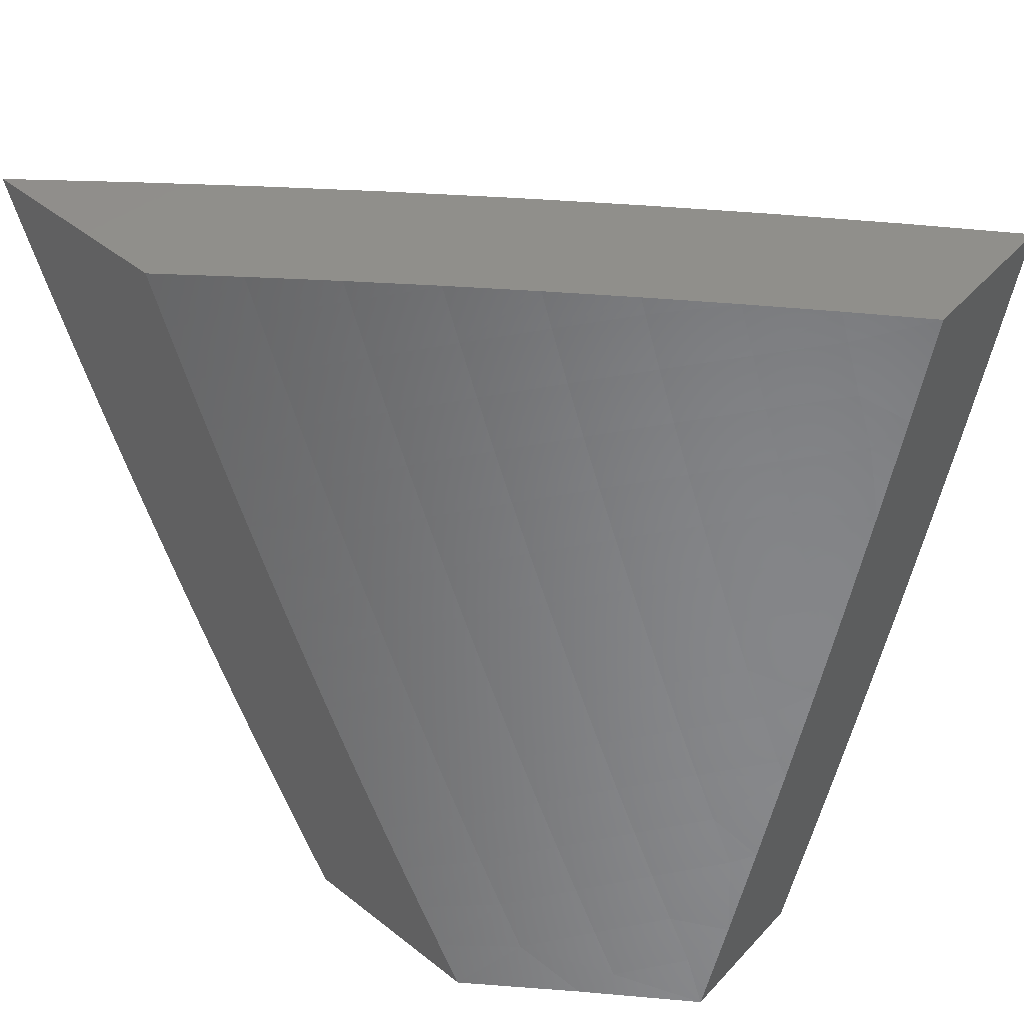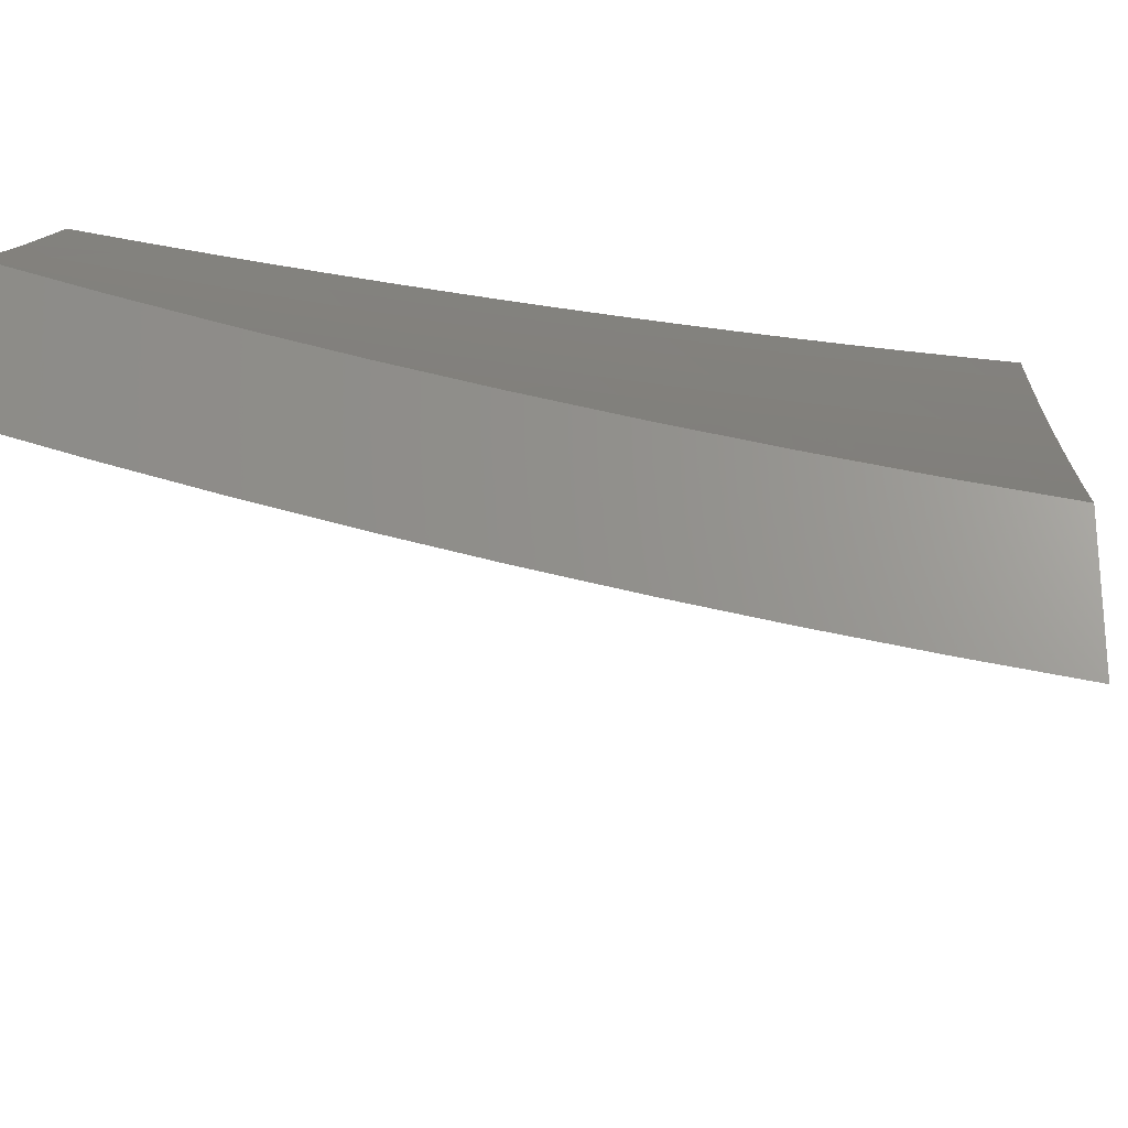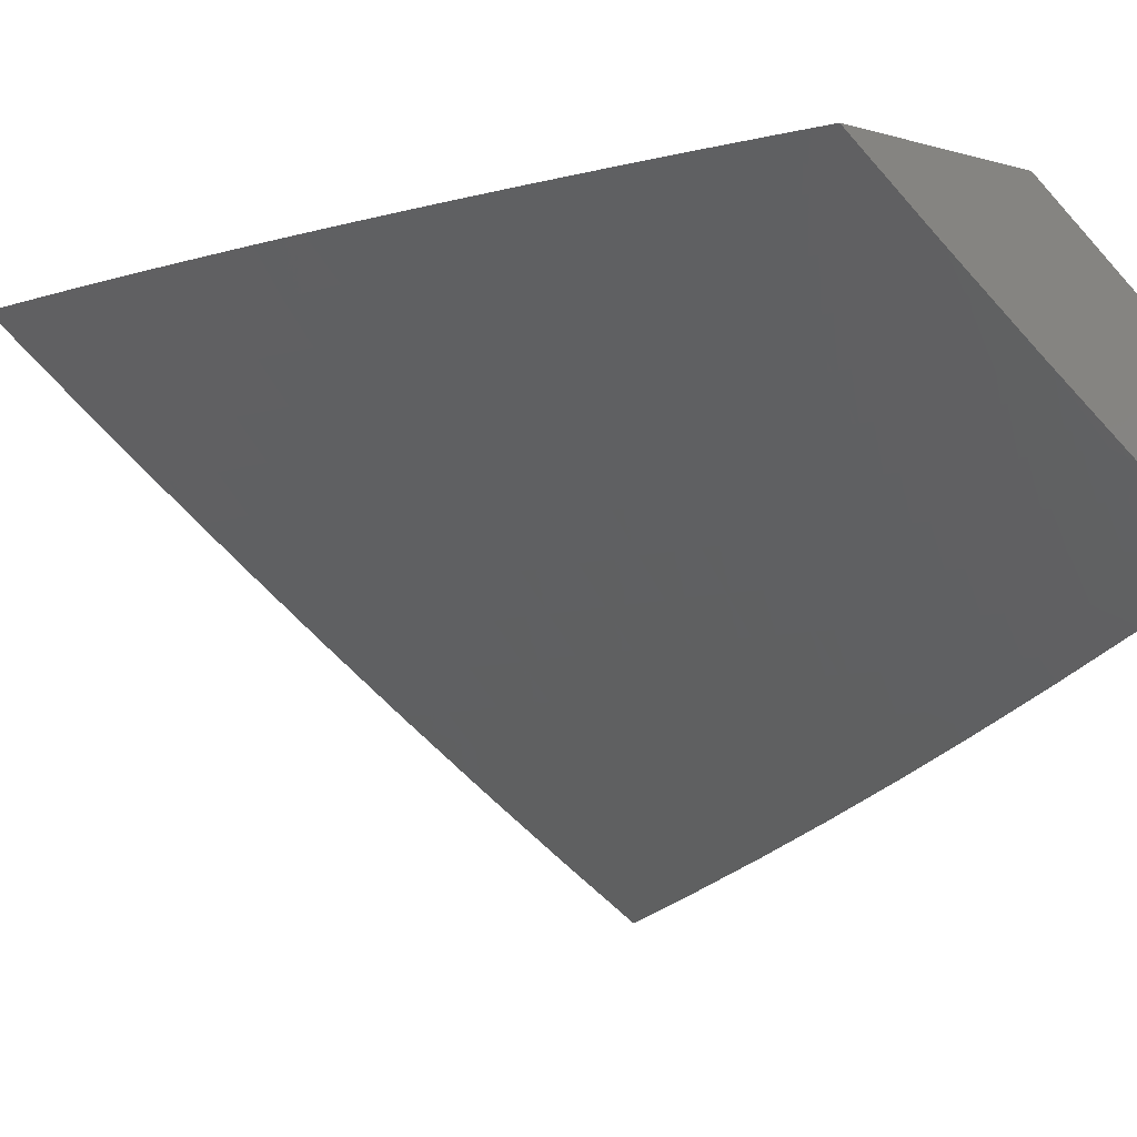
<metadata>
{"format":"stl","ext":"stl","renderer":"f3d","projection":"perspective","resolution":1024,"background":"white","views":[{"elev":49.9,"azim":40.8,"up":"+Y"},{"elev":-23.6,"azim":96.0,"up":"+Z"},{"elev":-10.8,"azim":-34.3,"up":"+Z"}]}
</metadata>
<code>
# stl→obj: 311 verts, 618 faces
v -6.367 -3 -9.09
v -6.486 -3 -9
v -6.453 -2.953 -9.043
v -6.515 -2.939 -9
v -6.487 -2.88 -9.043
v -6.544 -2.878 -9
v -6.521 -2.806 -9.043
v -6.571 -2.817 -9
v -6.554 -2.732 -9.043
v -6.599 -2.756 -9
v -6.625 -2.694 -9
v -6.586 -2.658 -9.043
v -6.651 -2.632 -9
v -6.616 -2.584 -9.043
v -6.677 -2.57 -9
v -6.646 -2.51 -9.043
v -6.701 -2.508 -9
v -6.675 -2.435 -9.043
v -6.726 -2.445 -9
v -6.703 -2.361 -9.043
v -6.749 -2.382 -9
v -6.772 -2.319 -9
v -6.73 -2.286 -9.043
v -6.794 -2.256 -9
v -6.756 -2.211 -9.043
v -6.816 -2.192 -9
v -6.781 -2.136 -9.043
v -6.837 -2.128 -9
v -6.806 -2.061 -9.043
v -6.858 -2.064 -9
v -6.878 -2 -9
v -6.771 -2 -9.085
v -6.757 -2.046 -9.085
v -6.733 -2.121 -9.085
v -6.708 -2.195 -9.085
v -6.66 -2.179 -9.127
v -6.634 -2.253 -9.127
v -6.585 -2.237 -9.169
v -6.607 -2.327 -9.127
v -6.559 -2.31 -9.169
v -6.58 -2.4 -9.127
v -6.531 -2.383 -9.169
v -6.551 -2.474 -9.127
v -6.503 -2.456 -9.169
v -6.522 -2.547 -9.127
v -6.474 -2.528 -9.169
v -6.491 -2.62 -9.127
v -6.444 -2.601 -9.169
v -6.46 -2.693 -9.127
v -6.413 -2.674 -9.169
v -6.428 -2.766 -9.127
v -6.381 -2.746 -9.169
v -6.395 -2.839 -9.127
v -6.348 -2.818 -9.169
v -6.36 -2.911 -9.127
v -6.314 -2.89 -9.169
v -6.325 -2.983 -9.127
v -6.279 -2.961 -9.169
v -6.246 -3 -9.179
v -6.233 -2.939 -9.21
v -6.151 -2.987 -9.251
v -6.186 -2.917 -9.251
v -6.139 -2.895 -9.292
v -6.173 -2.825 -9.292
v -6.126 -2.804 -9.333
v -6.159 -2.734 -9.333
v -6.111 -2.713 -9.373
v -6.143 -2.643 -9.373
v -6.095 -2.623 -9.413
v -6.125 -2.554 -9.413
v -6.077 -2.533 -9.452
v -6.106 -2.465 -9.452
v -6.057 -2.445 -9.491
v -6.085 -2.377 -9.491
v -6.036 -2.357 -9.53
v -6.063 -2.29 -9.53
v -6.014 -2.271 -9.568
v -6.04 -2.203 -9.568
v -6 -2.253 -9.582
v -6 -2.127 -9.614
v -6.015 -2.118 -9.606
v -6.039 -2.051 -9.606
v -6.065 -2.136 -9.568
v -6.089 -2.068 -9.568
v -6.115 -2.154 -9.53
v -6.14 -2.085 -9.53
v -6.165 -2.171 -9.491
v -6.19 -2.102 -9.491
v -6.215 -2.189 -9.452
v -6.24 -2.119 -9.452
v -6.265 -2.206 -9.413
v -6.29 -2.136 -9.413
v -6.314 -2.224 -9.373
v -6.34 -2.153 -9.373
v -6.364 -2.241 -9.333
v -6.389 -2.17 -9.333
v -6.413 -2.258 -9.292
v -6.439 -2.187 -9.292
v -6.462 -2.275 -9.251
v -6.488 -2.203 -9.251
v -6.51 -2.293 -9.21
v -6.537 -2.22 -9.21
v -6.708 -2.031 -9.127
v -6.664 -2 -9.169
v -6.659 -2.017 -9.169
v -6.61 -2.002 -9.21
v -6.635 -2.09 -9.169
v -6.586 -2.075 -9.21
v -6.562 -2.147 -9.21
v -6.513 -2.131 -9.251
v -6.556 -2 -9.252
v -6.447 -2 -9.333
v -6.488 -2.043 -9.292
v -6.537 -2.059 -9.251
v -6.336 -2 -9.413
v -6.388 -2.012 -9.373
v -6.438 -2.028 -9.333
v -6.414 -2.099 -9.333
v -6.464 -2.115 -9.292
v -6.225 -2 -9.491
v -6.265 -2.05 -9.452
v -6.315 -2.066 -9.413
v -6.364 -2.082 -9.373
v -6.113 -2 -9.568
v -6.164 -2.017 -9.53
v -6.214 -2.033 -9.491
v -6 -2 -9.644
v -6 -2.379 -9.548
v -6.008 -2.425 -9.53
v -6 -2.504 -9.512
v -6.028 -2.513 -9.491
v -6.046 -2.602 -9.452
v -6.063 -2.691 -9.413
v -6.078 -2.782 -9.373
v -6.092 -2.873 -9.333
v -6.104 -2.965 -9.292
v -6.123 -3 -9.266
v -6 -2.629 -9.475
v -6.015 -2.67 -9.452
v -6 -2.753 -9.436
v -6.031 -2.76 -9.413
v -6.045 -2.851 -9.373
v -6.058 -2.942 -9.333
v -6 -2.877 -9.395
v -6.011 -2.919 -9.373
v -6 -3 -9.352
v -6.407 -2.932 -9.085
v -6.441 -2.859 -9.085
v -6.474 -2.786 -9.085
v -6.507 -2.713 -9.085
v -6.538 -2.639 -9.085
v -6.569 -2.566 -9.085
v -6.599 -2.492 -9.085
v -6.627 -2.418 -9.085
v -6.655 -2.344 -9.085
v -6.682 -2.269 -9.085
v -6.267 -2.868 -9.21
v -6.301 -2.797 -9.21
v -6.333 -2.725 -9.21
v -6.365 -2.654 -9.21
v -6.396 -2.582 -9.21
v -6.426 -2.51 -9.21
v -6.455 -2.438 -9.21
v -6.483 -2.365 -9.21
v -6.22 -2.847 -9.251
v -6.254 -2.776 -9.251
v -6.286 -2.705 -9.251
v -6.318 -2.634 -9.251
v -6.348 -2.563 -9.251
v -6.378 -2.491 -9.251
v -6.407 -2.419 -9.251
v -6.435 -2.347 -9.251
v -6.206 -2.755 -9.292
v -6.191 -2.664 -9.333
v -6.174 -2.574 -9.373
v -6.155 -2.484 -9.413
v -6.135 -2.396 -9.452
v -6.113 -2.308 -9.491
v -6.09 -2.222 -9.53
v -6.239 -2.685 -9.292
v -6.27 -2.614 -9.292
v -6.3 -2.543 -9.292
v -6.33 -2.472 -9.292
v -6.358 -2.401 -9.292
v -6.386 -2.33 -9.292
v -6.222 -2.594 -9.333
v -6.203 -2.504 -9.373
v -6.184 -2.415 -9.413
v -6.162 -2.327 -9.452
v -6.14 -2.24 -9.491
v -6.252 -2.524 -9.333
v -6.281 -2.453 -9.333
v -6.31 -2.383 -9.333
v -6.337 -2.312 -9.333
v -6.233 -2.434 -9.373
v -6.212 -2.346 -9.413
v -6.189 -2.258 -9.452
v -6.261 -2.364 -9.373
v -6.288 -2.294 -9.373
v -6.239 -2.276 -9.413
v -6.611 -2.163 -9.169
v -6.684 -2.105 -9.127
v -6.657 -2 -9
v -6.637 -2.064 -9
v -6.577 -2 -9.063
v -6.562 -2.047 -9.062
v -6.496 -2 -9.124
v -6.489 -2.024 -9.124
v -6.415 -2 -9.185
v -6.415 -2.001 -9.185
v -6.333 -2 -9.246
v -6.393 -2.068 -9.185
v -6.319 -2.044 -9.245
v -6.296 -2.111 -9.245
v -6.221 -2.086 -9.305
v -6.198 -2.152 -9.305
v -6.124 -2.126 -9.364
v -6.1 -2.19 -9.364
v -6.025 -2.164 -9.422
v -6.075 -2.255 -9.364
v -6 -2.253 -9.416
v -6.05 -2.32 -9.364
v -6 -2.379 -9.381
v -6.023 -2.384 -9.364
v -6 -2.504 -9.345
v -6.069 -2.478 -9.305
v -6.041 -2.543 -9.305
v -6.142 -2.507 -9.245
v -6.113 -2.573 -9.245
v -6.213 -2.537 -9.185
v -6.185 -2.603 -9.185
v -6.285 -2.566 -9.124
v -6.256 -2.633 -9.124
v -6.356 -2.595 -9.062
v -6.327 -2.663 -9.062
v -6.423 -2.633 -9
v -6.396 -2.695 -9
v -6.616 -2.128 -9
v -6.539 -2.116 -9.062
v -6.466 -2.092 -9.124
v -6.443 -2.16 -9.124
v -6.369 -2.136 -9.185
v -6.345 -2.203 -9.185
v -6.272 -2.177 -9.245
v -6.247 -2.243 -9.245
v -6.174 -2.217 -9.305
v -6.149 -2.282 -9.305
v -6.594 -2.192 -9
v -6.516 -2.185 -9.062
v -6.418 -2.228 -9.124
v -6.321 -2.27 -9.185
v -6.222 -2.31 -9.245
v -6.123 -2.348 -9.305
v -6.571 -2.256 -9
v -6.491 -2.253 -9.062
v -6.393 -2.296 -9.124
v -6.295 -2.337 -9.185
v -6.196 -2.376 -9.245
v -6.096 -2.413 -9.305
v -6.548 -2.319 -9
v -6.466 -2.322 -9.062
v -6.367 -2.364 -9.124
v -6.269 -2.404 -9.185
v -6.169 -2.442 -9.245
v -6.524 -2.383 -9
v -6.44 -2.39 -9.062
v -6.341 -2.431 -9.124
v -6.241 -2.47 -9.185
v -6.5 -2.445 -9
v -6.413 -2.459 -9.062
v -6.313 -2.499 -9.124
v -6.475 -2.508 -9
v -6.385 -2.527 -9.062
v -6.449 -2.571 -9
v -6.368 -2.756 -9
v -6.296 -2.731 -9.062
v -6.226 -2.7 -9.124
v -6.195 -2.767 -9.124
v -6.125 -2.735 -9.185
v -6.093 -2.801 -9.185
v -6.023 -2.769 -9.245
v -6.061 -2.867 -9.185
v -6 -2.877 -9.224
v -6.029 -2.932 -9.185
v -6 -3 -9.181
v -6.098 -2.966 -9.124
v -6.127 -3 -9.091
v -6.201 -2.933 -9.062
v -6.252 -3 -9
v -6.282 -2.939 -9
v -6.233 -2.866 -9.062
v -6.312 -2.879 -9
v -6.265 -2.798 -9.062
v -6.34 -2.818 -9
v -6 -2.753 -9.266
v -6.054 -2.704 -9.245
v -6.155 -2.669 -9.185
v -6 -2.629 -9.306
v -6.084 -2.639 -9.245
v -6.012 -2.607 -9.305
v -6 -2.127 -9.448
v -6.049 -2.1 -9.422
v -6.147 -2.061 -9.364
v -6.168 -2 -9.364
v -6.244 -2.02 -9.305
v -6.251 -2 -9.305
v -6 -2 -9.479
v -6.072 -2.036 -9.422
v -6.084 -2 -9.422
v -6.164 -2.834 -9.124
v -6.131 -2.9 -9.124
f 1 2 3
f 3 2 4
f 3 4 5
f 5 4 6
f 5 6 7
f 7 6 8
f 7 8 9
f 9 8 10
f 9 10 11
f 9 11 12
f 12 11 13
f 12 13 14
f 14 13 15
f 14 15 16
f 16 15 17
f 16 17 18
f 18 17 19
f 18 19 20
f 20 19 21
f 20 21 22
f 20 22 23
f 23 22 24
f 23 24 25
f 25 24 26
f 25 26 27
f 27 26 28
f 27 28 29
f 29 28 30
f 29 30 31
f 31 32 29
f 29 32 33
f 29 33 27
f 27 33 34
f 27 34 35
f 35 34 36
f 35 36 37
f 37 36 38
f 37 38 39
f 39 38 40
f 39 40 41
f 41 40 42
f 41 42 43
f 43 42 44
f 43 44 45
f 45 44 46
f 45 46 47
f 47 46 48
f 47 48 49
f 49 48 50
f 49 50 51
f 51 50 52
f 51 52 53
f 53 52 54
f 53 54 55
f 55 54 56
f 55 56 57
f 57 56 58
f 57 58 59
f 59 58 60
f 59 60 61
f 61 60 62
f 61 62 63
f 63 62 64
f 63 64 65
f 65 64 66
f 65 66 67
f 67 66 68
f 67 68 69
f 69 68 70
f 69 70 71
f 71 70 72
f 71 72 73
f 73 72 74
f 73 74 75
f 75 74 76
f 75 76 77
f 77 76 78
f 77 78 79
f 79 78 80
f 80 78 81
f 80 81 82
f 82 81 83
f 82 83 84
f 84 83 85
f 84 85 86
f 86 85 87
f 86 87 88
f 88 87 89
f 88 89 90
f 90 89 91
f 90 91 92
f 92 91 93
f 92 93 94
f 94 93 95
f 94 95 96
f 96 95 97
f 96 97 98
f 98 97 99
f 98 99 100
f 100 99 101
f 100 101 102
f 102 101 40
f 102 40 38
f 33 32 103
f 103 32 104
f 103 104 105
f 105 104 106
f 105 106 107
f 107 106 108
f 107 108 109
f 109 108 110
f 109 110 100
f 100 110 98
f 104 111 106
f 106 111 108
f 112 113 111
f 111 113 114
f 111 114 108
f 108 114 110
f 115 116 112
f 112 116 117
f 112 117 113
f 113 117 118
f 113 118 119
f 119 118 96
f 119 96 98
f 120 121 115
f 115 121 122
f 115 122 123
f 123 122 92
f 123 92 94
f 124 125 120
f 120 125 126
f 120 126 121
f 121 126 88
f 121 88 90
f 127 82 124
f 124 82 84
f 124 84 125
f 125 84 86
f 125 86 126
f 126 86 88
f 127 80 82
f 79 128 77
f 77 128 75
f 75 128 129
f 129 128 130
f 129 130 73
f 73 130 131
f 73 131 71
f 71 131 132
f 71 132 69
f 69 132 133
f 69 133 67
f 67 133 134
f 67 134 65
f 65 134 135
f 65 135 63
f 63 135 136
f 63 136 61
f 61 136 137
f 61 137 59
f 130 138 131
f 131 138 132
f 132 138 139
f 139 138 140
f 139 140 133
f 133 140 141
f 133 141 134
f 134 141 142
f 134 142 135
f 135 142 143
f 135 143 136
f 136 143 137
f 140 144 141
f 141 144 142
f 142 144 145
f 145 144 146
f 145 146 143
f 143 146 137
f 59 1 57
f 57 1 55
f 55 1 147
f 147 1 3
f 147 3 148
f 148 3 5
f 148 5 149
f 149 5 7
f 149 7 150
f 150 7 9
f 150 9 151
f 151 9 12
f 151 12 152
f 152 12 14
f 152 14 153
f 153 14 16
f 153 16 154
f 154 16 18
f 154 18 155
f 155 18 20
f 155 20 156
f 156 20 23
f 156 23 25
f 53 55 147
f 53 147 148
f 60 58 157
f 157 58 56
f 157 56 158
f 158 56 54
f 158 54 159
f 159 54 52
f 159 52 160
f 160 52 50
f 160 50 161
f 161 50 48
f 161 48 162
f 162 48 46
f 162 46 163
f 163 46 44
f 163 44 164
f 164 44 42
f 164 42 101
f 101 42 40
f 62 60 165
f 165 60 157
f 165 157 166
f 166 157 158
f 166 158 167
f 167 158 159
f 167 159 168
f 168 159 160
f 168 160 169
f 169 160 161
f 169 161 170
f 170 161 162
f 170 162 171
f 171 162 163
f 171 163 172
f 172 163 164
f 172 164 99
f 99 164 101
f 62 165 64
f 64 165 173
f 64 173 66
f 66 173 174
f 66 174 68
f 68 174 175
f 68 175 70
f 70 175 176
f 70 176 72
f 72 176 177
f 72 177 74
f 74 177 178
f 74 178 76
f 76 178 179
f 76 179 78
f 78 179 83
f 78 83 81
f 173 165 166
f 145 143 142
f 51 53 148
f 51 148 149
f 173 166 180
f 180 166 167
f 180 167 181
f 181 167 168
f 181 168 182
f 182 168 169
f 182 169 183
f 183 169 170
f 183 170 184
f 184 170 171
f 184 171 185
f 185 171 172
f 185 172 97
f 97 172 99
f 132 139 133
f 49 51 149
f 49 149 150
f 173 180 174
f 174 180 186
f 174 186 175
f 175 186 187
f 175 187 176
f 176 187 188
f 176 188 177
f 177 188 189
f 177 189 178
f 178 189 190
f 178 190 179
f 179 190 85
f 179 85 83
f 186 180 181
f 47 49 150
f 47 150 151
f 186 181 191
f 191 181 182
f 191 182 192
f 192 182 183
f 192 183 193
f 193 183 184
f 193 184 194
f 194 184 185
f 194 185 95
f 95 185 97
f 45 47 151
f 45 151 152
f 186 191 187
f 187 191 195
f 187 195 188
f 188 195 196
f 188 196 189
f 189 196 197
f 189 197 190
f 190 197 87
f 190 87 85
f 195 191 192
f 75 129 73
f 43 45 152
f 43 152 153
f 195 192 198
f 198 192 193
f 198 193 199
f 199 193 194
f 199 194 93
f 93 194 95
f 41 43 153
f 41 153 154
f 195 198 196
f 196 198 200
f 196 200 197
f 197 200 89
f 197 89 87
f 200 198 199
f 39 41 154
f 39 154 155
f 93 91 199
f 199 91 200
f 91 89 200
f 37 39 155
f 37 155 156
f 35 37 156
f 35 156 25
f 109 100 102
f 102 38 201
f 201 38 36
f 201 36 202
f 202 36 34
f 202 34 103
f 103 34 33
f 119 98 110
f 123 94 118
f 118 94 96
f 121 90 122
f 122 90 92
f 27 35 25
f 107 109 201
f 201 109 102
f 107 201 202
f 113 119 114
f 114 119 110
f 118 117 123
f 123 117 116
f 123 116 115
f 105 107 202
f 105 202 103
f 203 204 205
f 205 204 206
f 205 206 207
f 207 206 208
f 207 208 209
f 209 208 210
f 209 210 211
f 211 210 212
f 211 212 213
f 213 212 214
f 213 214 215
f 215 214 216
f 215 216 217
f 217 216 218
f 217 218 219
f 219 218 220
f 219 220 221
f 221 220 222
f 221 222 223
f 223 222 224
f 223 224 225
f 225 224 226
f 225 226 227
f 227 226 228
f 227 228 229
f 229 228 230
f 229 230 231
f 231 230 232
f 231 232 233
f 233 232 234
f 233 234 235
f 235 234 236
f 235 236 237
f 204 238 206
f 206 238 239
f 206 239 240
f 240 239 241
f 240 241 242
f 242 241 243
f 242 243 244
f 244 243 245
f 244 245 246
f 246 245 247
f 246 247 220
f 220 247 222
f 238 248 239
f 239 248 249
f 239 249 241
f 241 249 250
f 241 250 243
f 243 250 251
f 243 251 245
f 245 251 252
f 245 252 247
f 247 252 253
f 247 253 222
f 222 253 224
f 248 254 249
f 249 254 255
f 249 255 250
f 250 255 256
f 250 256 251
f 251 256 257
f 251 257 252
f 252 257 258
f 252 258 253
f 253 258 259
f 253 259 224
f 224 259 226
f 254 260 255
f 255 260 261
f 255 261 256
f 256 261 262
f 256 262 257
f 257 262 263
f 257 263 258
f 258 263 264
f 258 264 259
f 259 264 226
f 260 265 261
f 261 265 266
f 261 266 262
f 262 266 267
f 262 267 263
f 263 267 268
f 263 268 264
f 264 268 228
f 264 228 226
f 265 269 266
f 266 269 270
f 266 270 267
f 267 270 271
f 267 271 268
f 268 271 230
f 268 230 228
f 269 272 270
f 270 272 273
f 270 273 271
f 271 273 232
f 271 232 230
f 272 274 273
f 273 274 234
f 273 234 232
f 274 236 234
f 237 275 235
f 235 275 276
f 235 276 277
f 277 276 278
f 277 278 279
f 279 278 280
f 279 280 281
f 281 280 282
f 281 282 283
f 283 282 284
f 283 284 285
f 285 284 286
f 285 286 287
f 287 286 288
f 287 288 289
f 289 288 290
f 290 288 291
f 290 291 292
f 292 291 293
f 292 293 294
f 294 293 276
f 294 276 275
f 283 295 281
f 281 295 296
f 281 296 279
f 279 296 297
f 279 297 277
f 277 297 233
f 277 233 235
f 295 298 296
f 296 298 299
f 296 299 297
f 297 299 231
f 297 231 233
f 299 298 300
f 300 298 225
f 300 225 227
f 221 301 219
f 219 301 302
f 219 302 217
f 217 302 303
f 217 303 215
f 215 303 304
f 215 304 305
f 305 304 306
f 305 306 213
f 213 306 211
f 301 307 302
f 302 307 308
f 302 308 303
f 303 308 309
f 303 309 304
f 307 309 308
f 212 210 208
f 212 208 240
f 240 208 206
f 214 212 242
f 242 212 240
f 215 305 213
f 216 214 244
f 244 214 242
f 218 216 246
f 246 216 244
f 220 218 246
f 300 227 229
f 300 229 299
f 299 229 231
f 276 293 278
f 278 293 310
f 278 310 280
f 280 310 282
f 293 291 310
f 310 291 311
f 310 311 282
f 282 311 284
f 291 288 311
f 311 288 286
f 311 286 284
f 127 124 307
f 307 124 309
f 309 124 120
f 309 120 304
f 304 120 115
f 304 115 306
f 306 115 112
f 306 112 211
f 211 112 209
f 209 112 111
f 209 111 207
f 207 111 104
f 207 104 205
f 205 104 32
f 205 32 203
f 203 32 31
f 31 30 203
f 203 30 28
f 203 28 26
f 203 26 204
f 204 26 24
f 204 24 238
f 238 24 22
f 238 22 248
f 248 22 21
f 248 21 254
f 254 21 19
f 254 19 260
f 260 19 17
f 260 17 265
f 265 17 15
f 265 15 269
f 269 15 13
f 269 13 272
f 272 13 11
f 272 11 274
f 274 11 10
f 274 10 236
f 236 10 8
f 236 8 237
f 237 8 6
f 237 6 275
f 275 6 4
f 275 4 294
f 294 4 2
f 294 2 292
f 292 2 290
f 290 2 289
f 2 1 289
f 289 1 287
f 287 1 59
f 287 59 137
f 146 285 137
f 137 285 287
f 144 295 146
f 146 295 283
f 146 283 285
f 295 144 298
f 298 144 140
f 298 140 225
f 225 140 138
f 225 138 223
f 223 138 130
f 223 130 221
f 221 130 128
f 221 128 301
f 301 128 79
f 301 79 307
f 307 79 80
f 307 80 127

</code>
